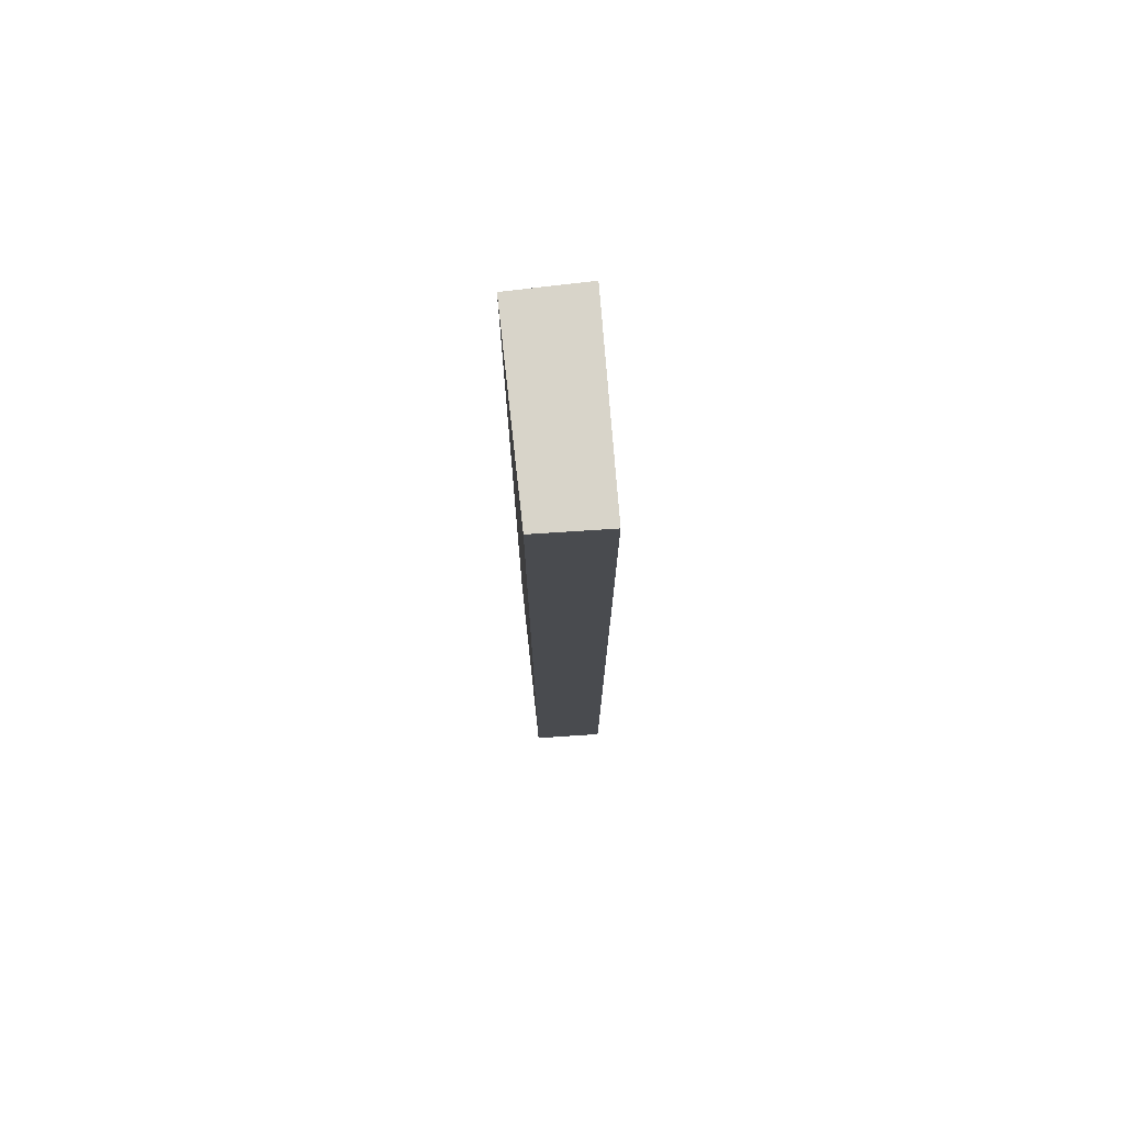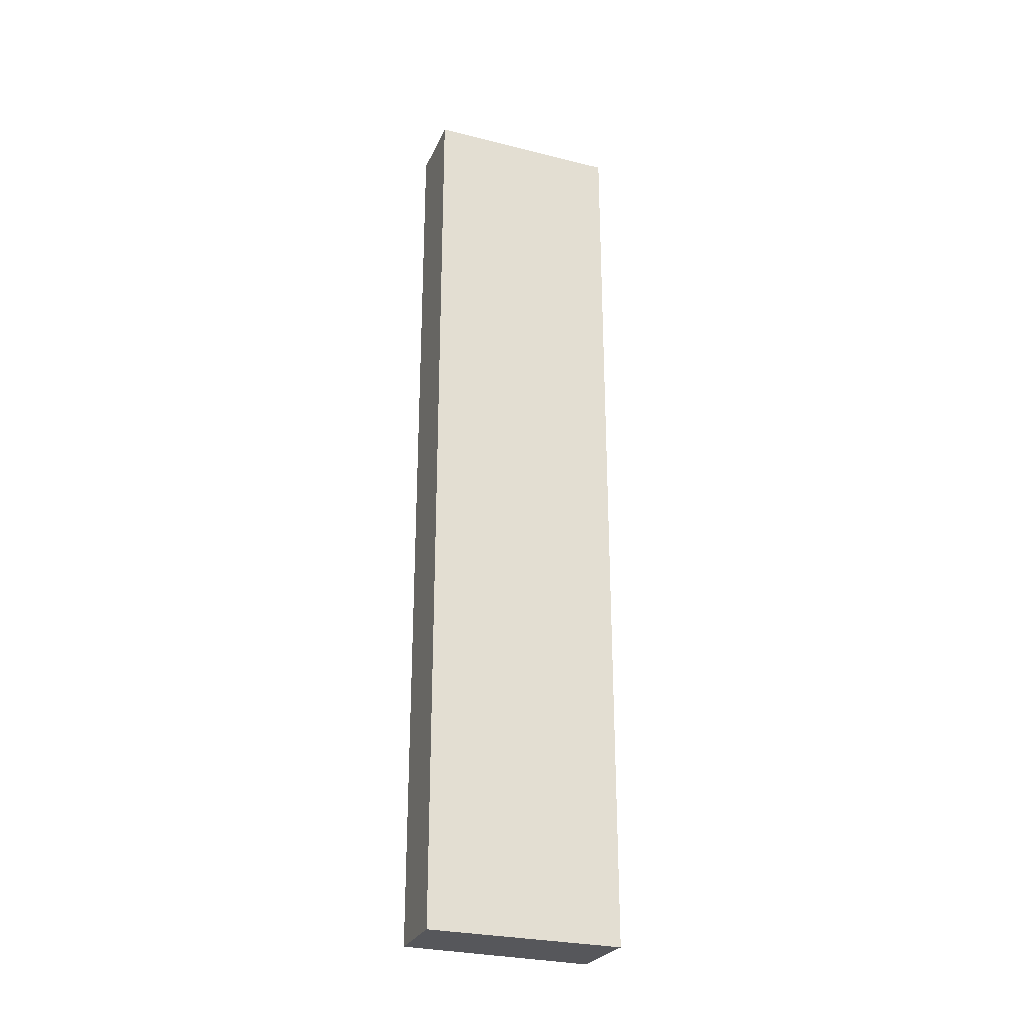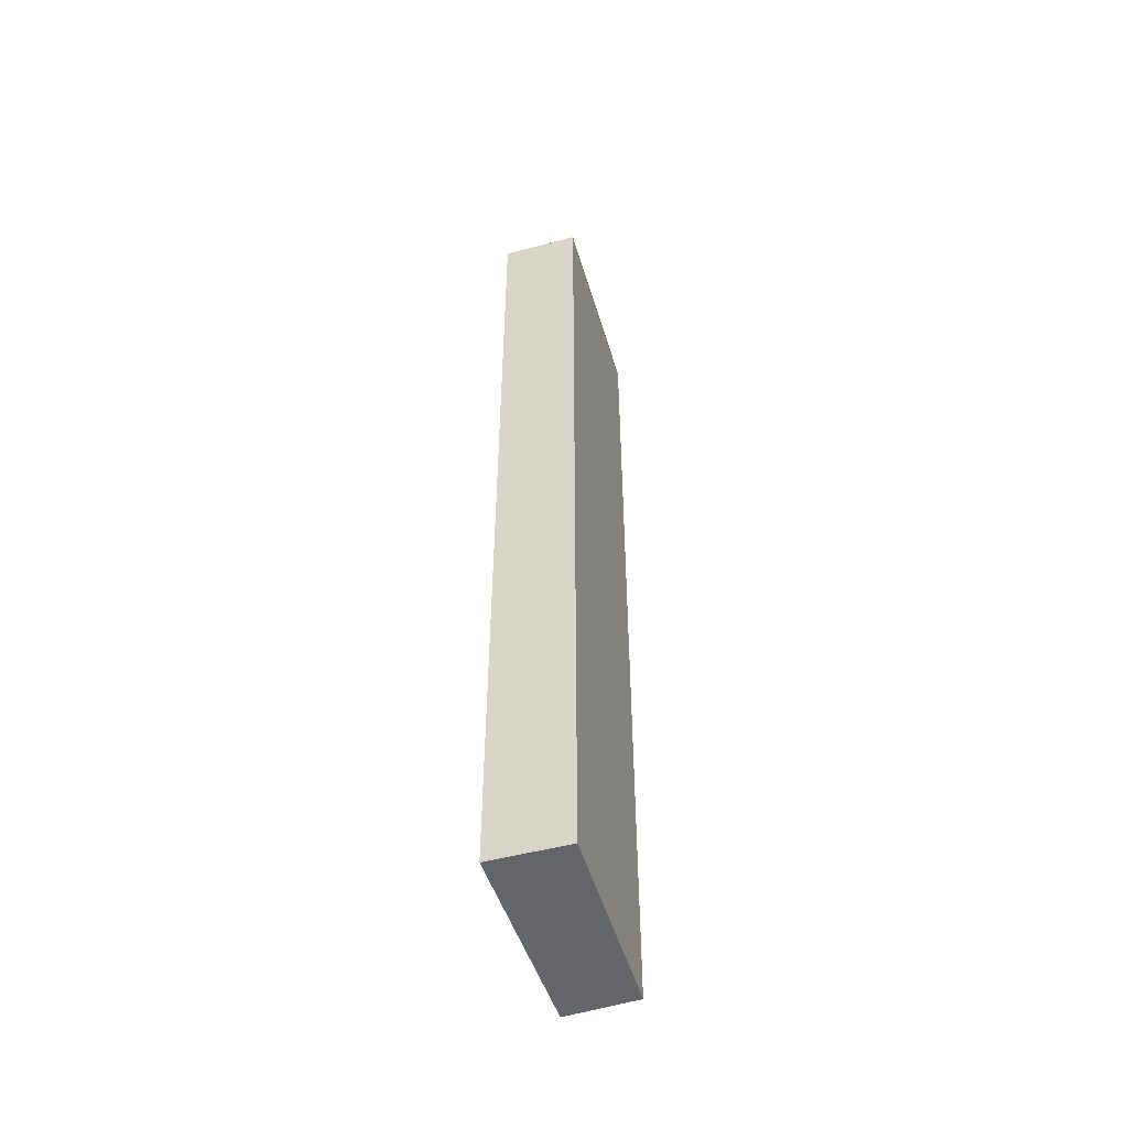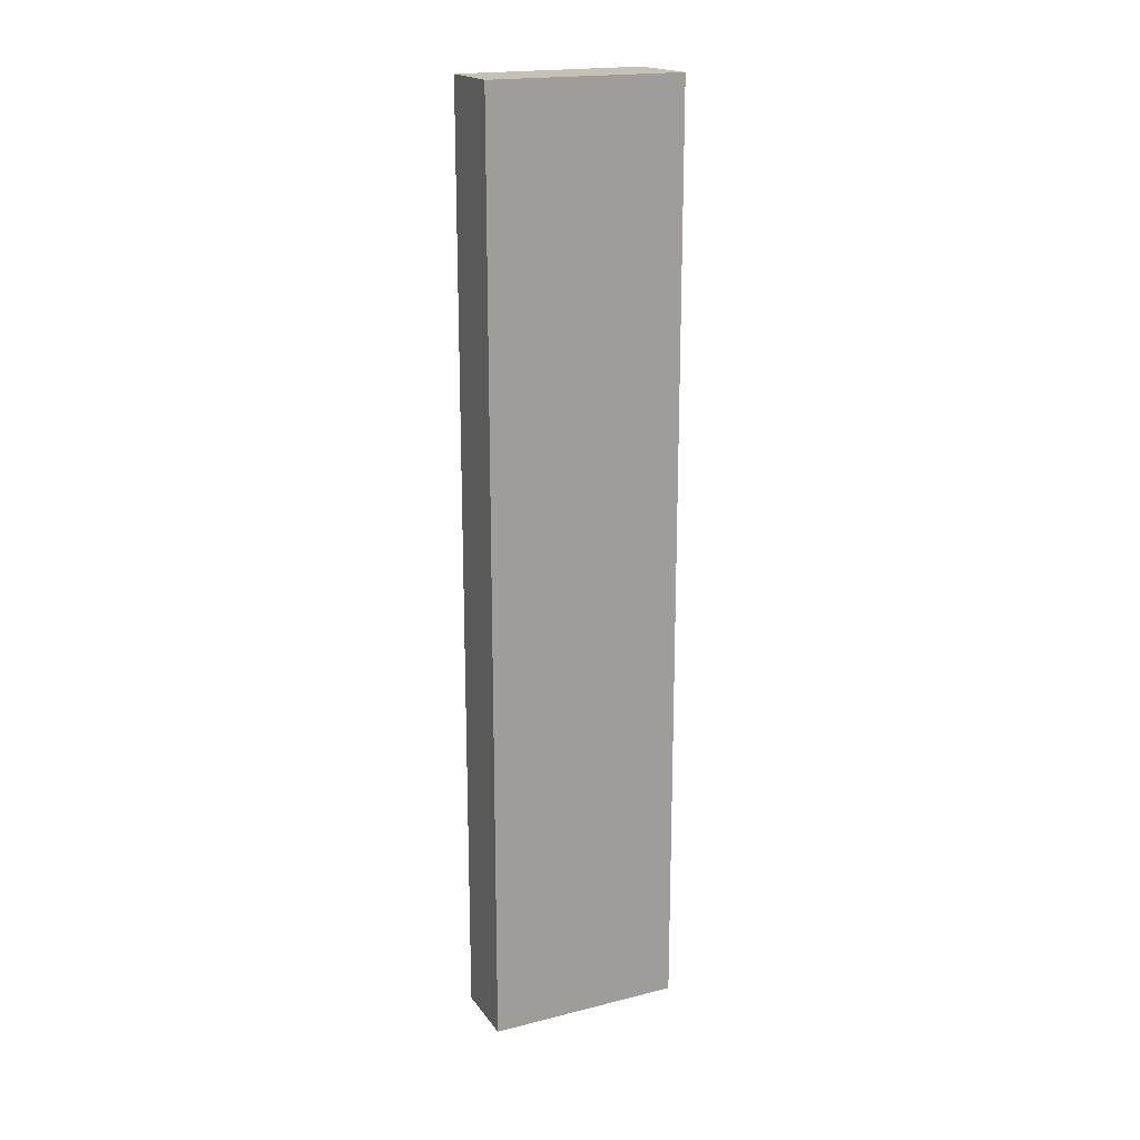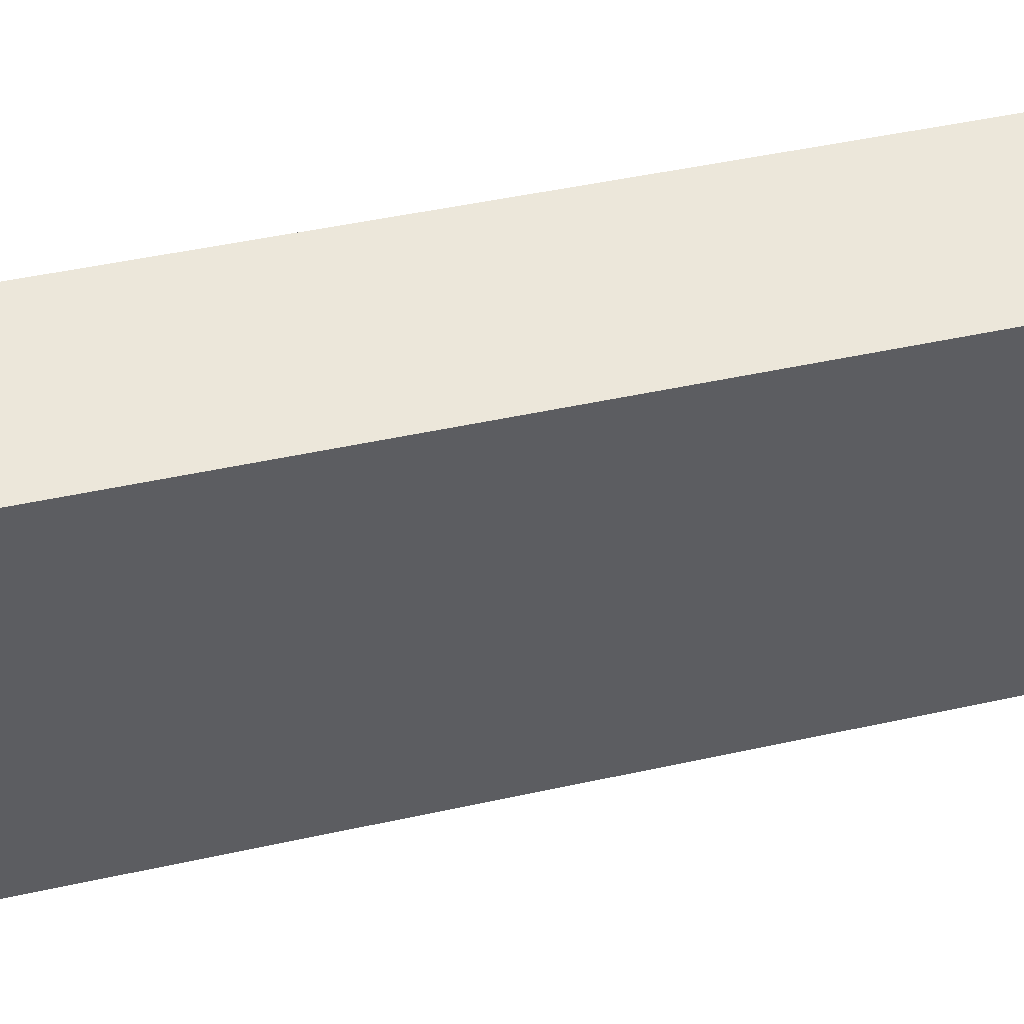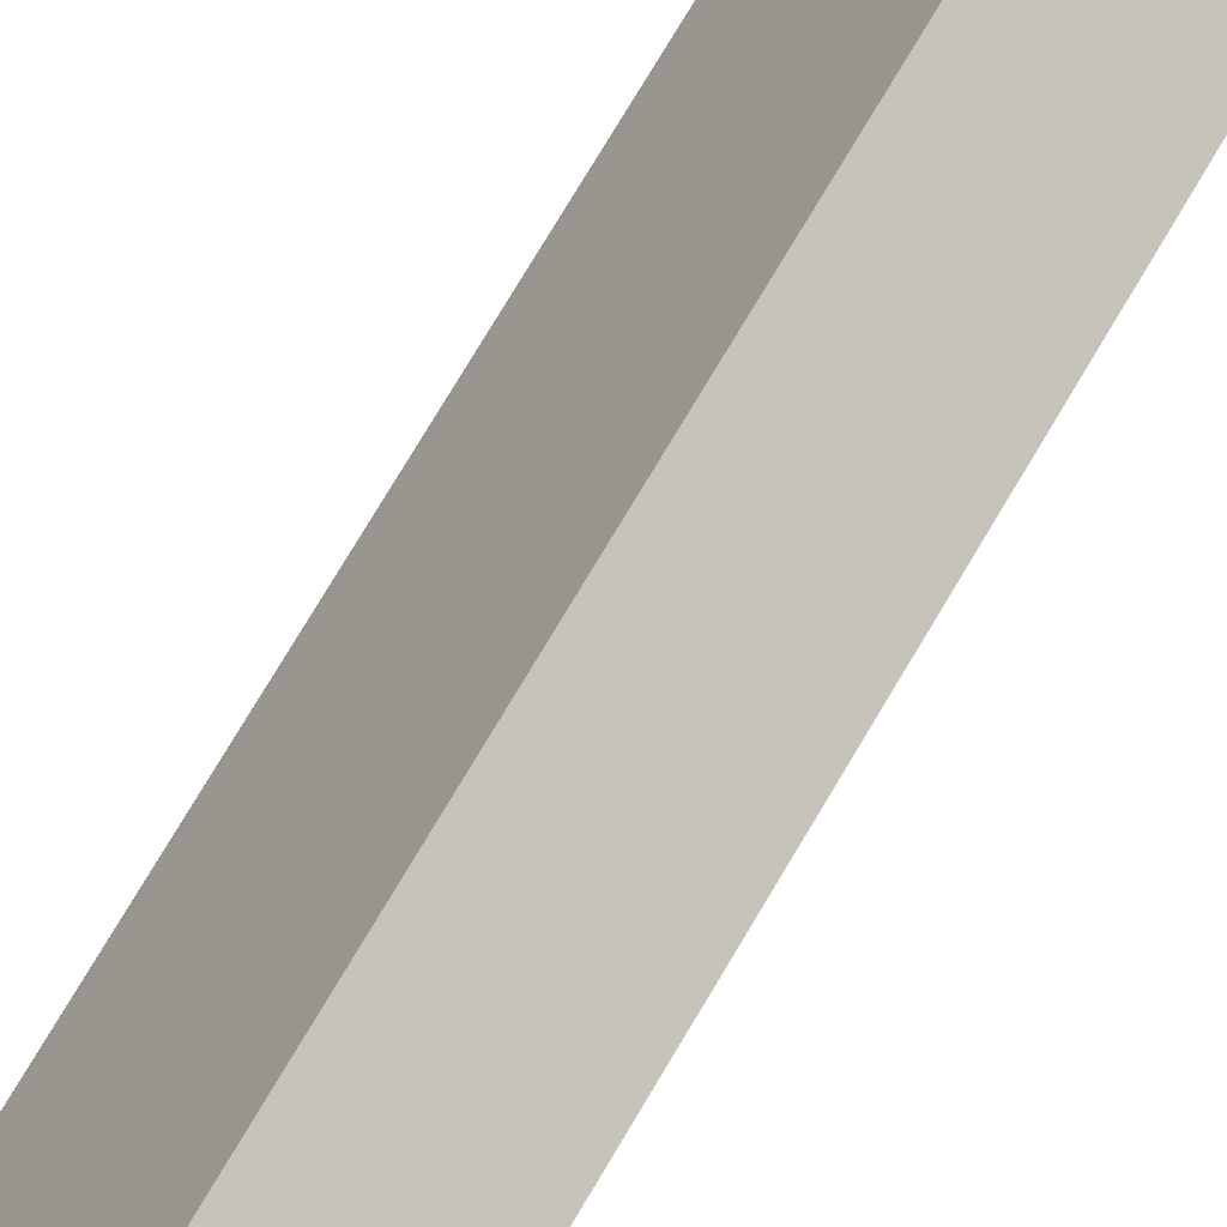
<metadata>
{"format":"obj","ext":"obj","renderer":"f3d","projection":"perspective","resolution":1024,"background":"white","views":[{"elev":75.6,"azim":148.4,"up":"+Y"},{"elev":-27.4,"azim":-138.1,"up":"+Y"},{"elev":-51.5,"azim":-8.8,"up":"+Y"},{"elev":18.8,"azim":-142.6,"up":"+Y"},{"elev":26.8,"azim":-112.1,"up":"+Z"},{"elev":73.7,"azim":-149.5,"up":"+Z"}]}
</metadata>
<code>
v  0 16.99 1.041e-15
v  2.765 16.99 -2.554
v  1.618 16.99 -3.161
v  1.279 16.99 0.588
v  2.765 1.564e-16 -2.554
v  1.618 1.936e-16 -3.161
v  0 0 0
v  1.279 -3.6e-17 0.588
g defaultobject
f 1 2 3
f 2 1 4
f 5 3 2
f 3 5 6
f 6 1 3
f 1 6 7
f 7 4 1
f 4 7 8
f 8 2 4
f 2 8 5
f 5 7 6
f 7 5 8

</code>
